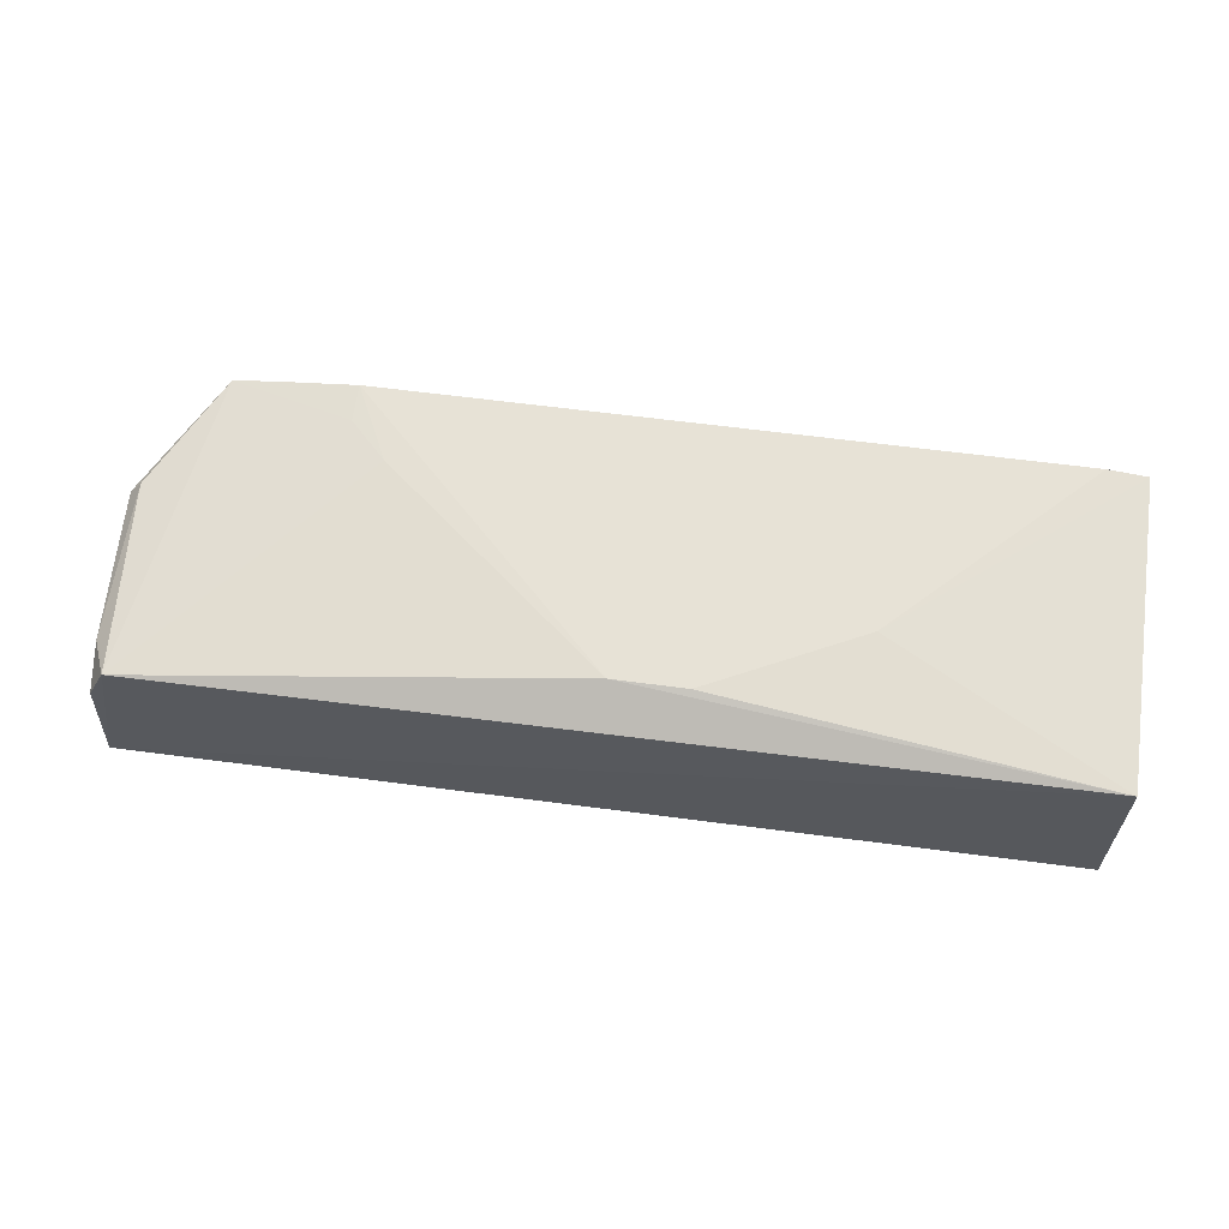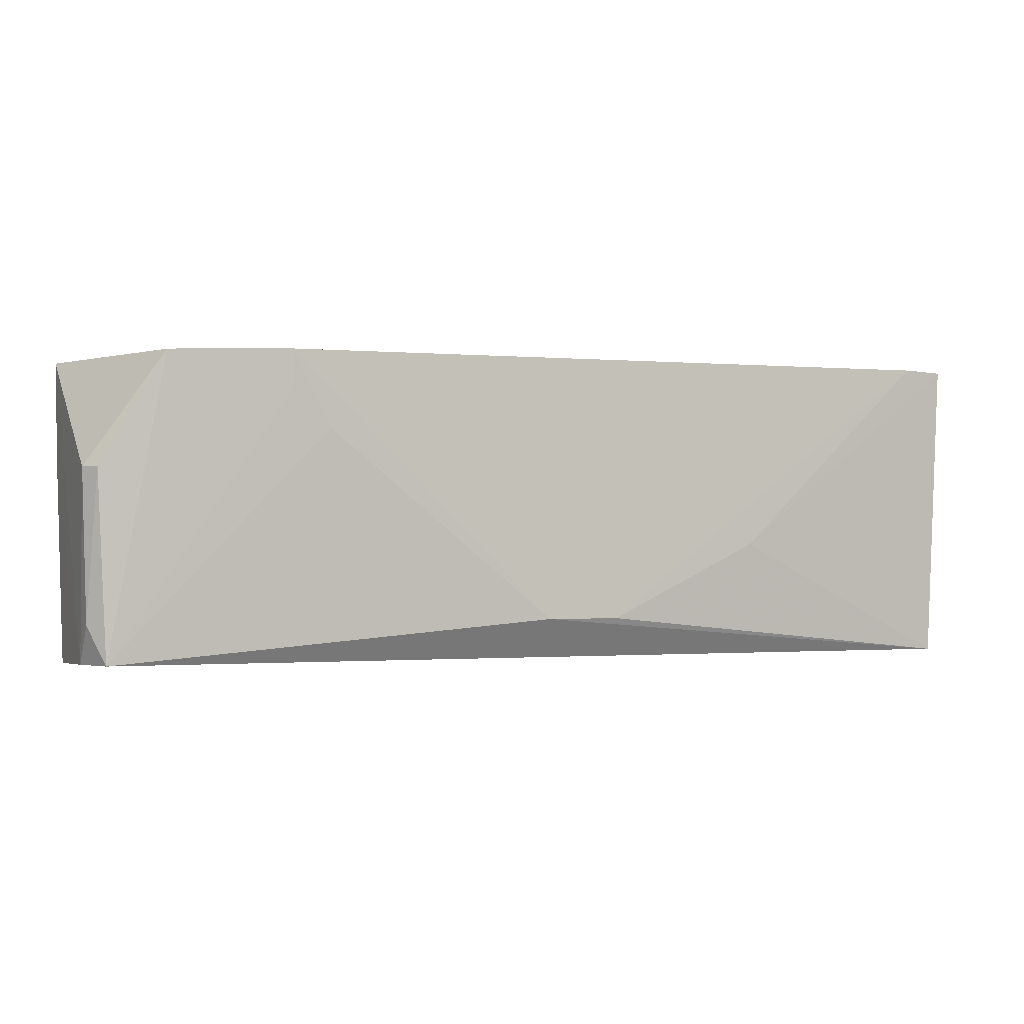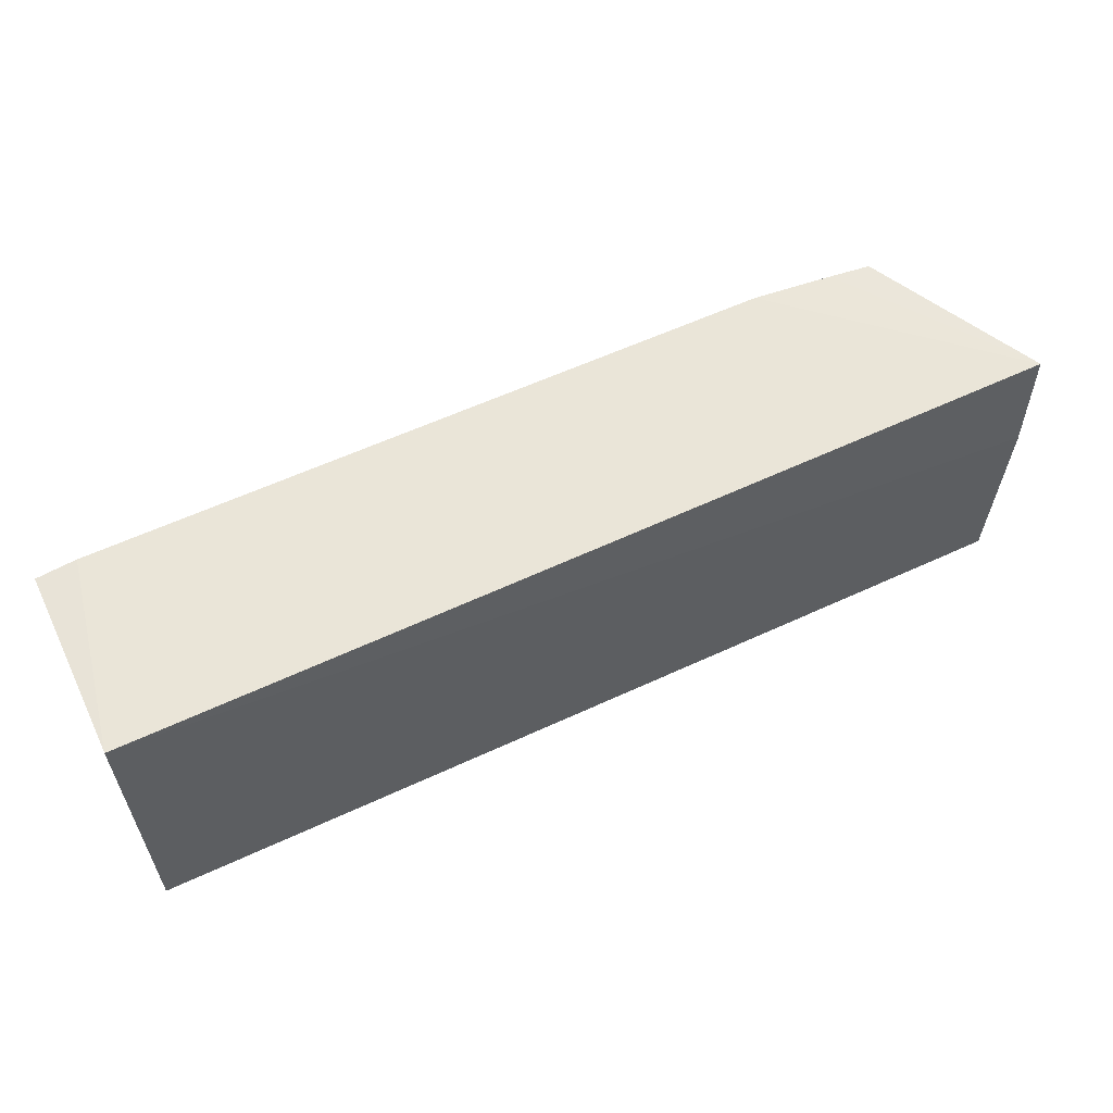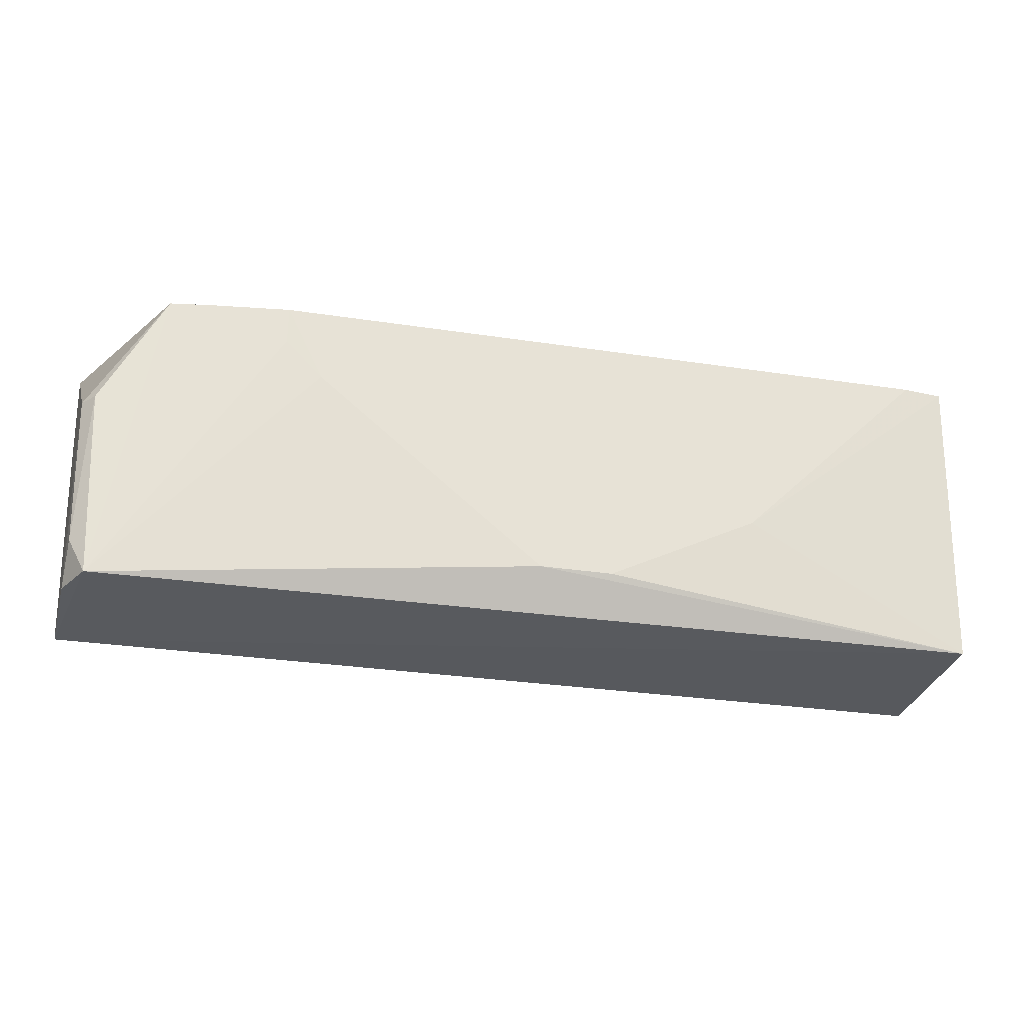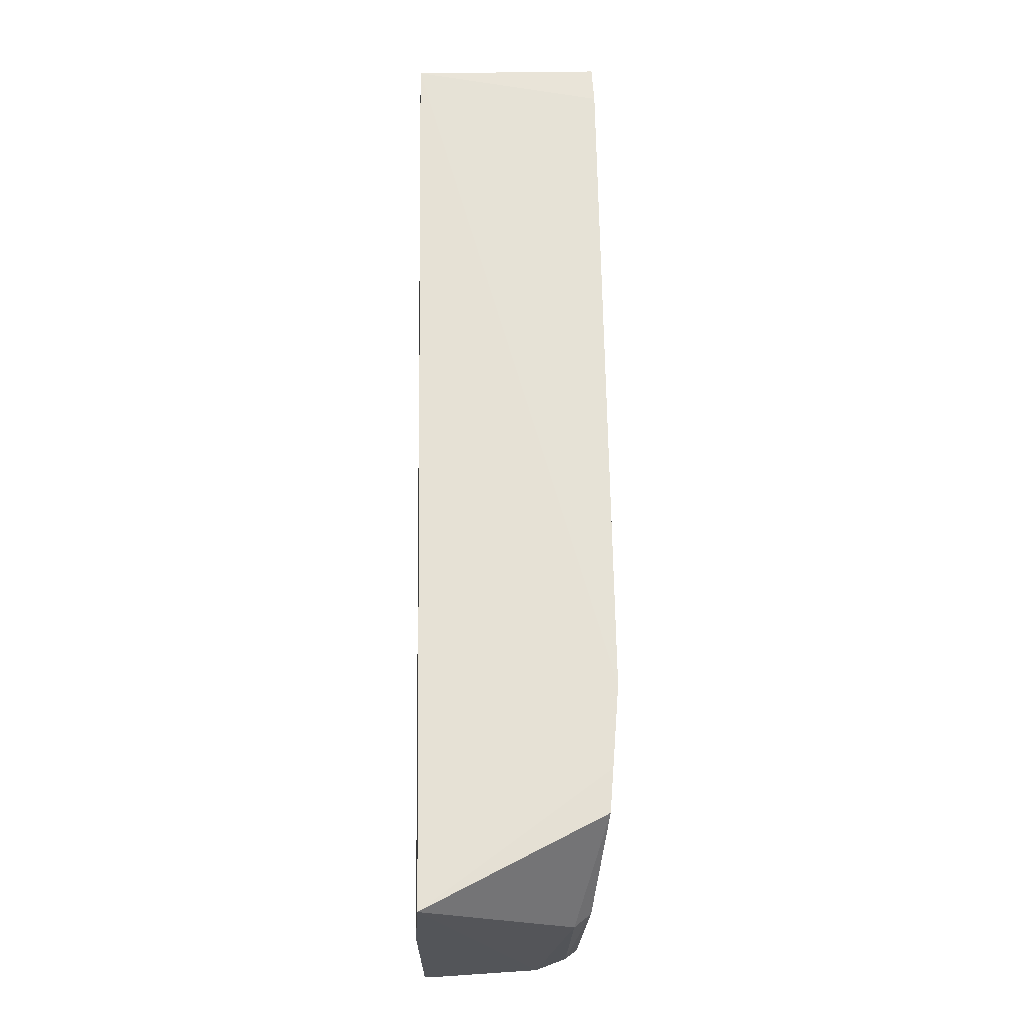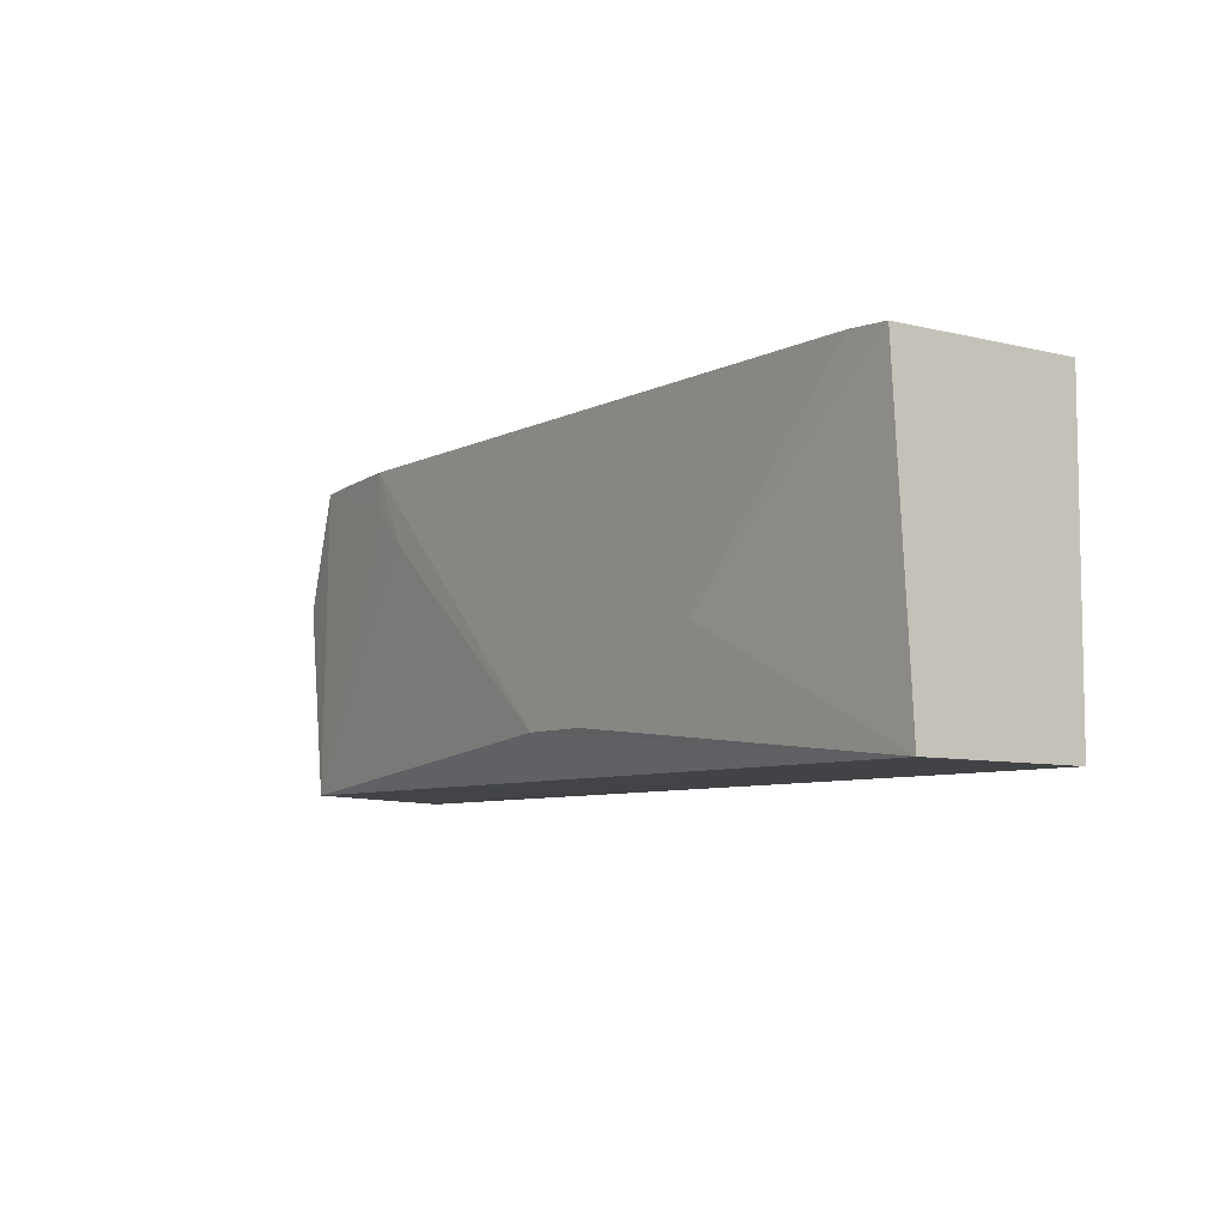
<metadata>
{"format":"obj","ext":"obj","renderer":"f3d","projection":"perspective","resolution":1024,"background":"white","views":[{"elev":62.4,"azim":-172.3,"up":"+Y"},{"elev":-0.9,"azim":160.3,"up":"+Z"},{"elev":58.6,"azim":-25.7,"up":"+Z"},{"elev":-28.9,"azim":167.0,"up":"+Z"},{"elev":63.5,"azim":89.2,"up":"+Z"},{"elev":-6.9,"azim":-125.4,"up":"+Z"}]}
</metadata>
<code>
v 0.03371 0.02955 0.04191
v 0.03916 0.01872 0.04183
v 0.03705 0.02813 0.02293
v -0.01917 0.02895 0.02291
v -0.01923 0.01841 0.04199
v 0.009458 0.03013 0.02544
v 0.03845 0.02758 0.03488
v 0.02613 0.03026 0.04212
v 0.03861 0.01831 0.02288
v 0.03766 0.02859 0.0349
v 0.03111 0.0298 0.04202
v -0.01923 0.03023 0.042
v 0.02615 0.03013 0.03977
v 0.03898 0.01831 0.03484
v 0.03828 0.0255 0.02289
v -0.01923 0.01841 0.02279
v 0.03813 0.02731 0.02533
v -0.01673 0.03034 0.04213
v 0.02382 0.03015 0.03736
v 0.03858 0.01864 0.02258
v -0.004713 0.03019 0.0302
v 0.004873 0.03014 0.02543
f 6 3 4
f 7 1 2
f 8 5 2
f 10 3 1
f 10 1 7
f 11 8 2
f 11 2 1
f 11 1 8
f 13 8 1
f 13 1 3
f 14 2 5
f 14 5 9
f 15 14 9
f 15 7 2
f 15 2 14
f 16 9 5
f 16 12 4
f 16 5 12
f 17 10 7
f 17 3 10
f 17 15 3
f 17 7 15
f 18 12 5
f 18 5 8
f 19 13 3
f 19 3 6
f 19 6 8
f 19 8 13
f 20 4 3
f 20 3 15
f 20 16 4
f 20 15 9
f 20 9 16
f 21 4 12
f 21 12 18
f 22 21 18
f 22 6 4
f 22 4 21
f 22 18 8
f 22 8 6

</code>
